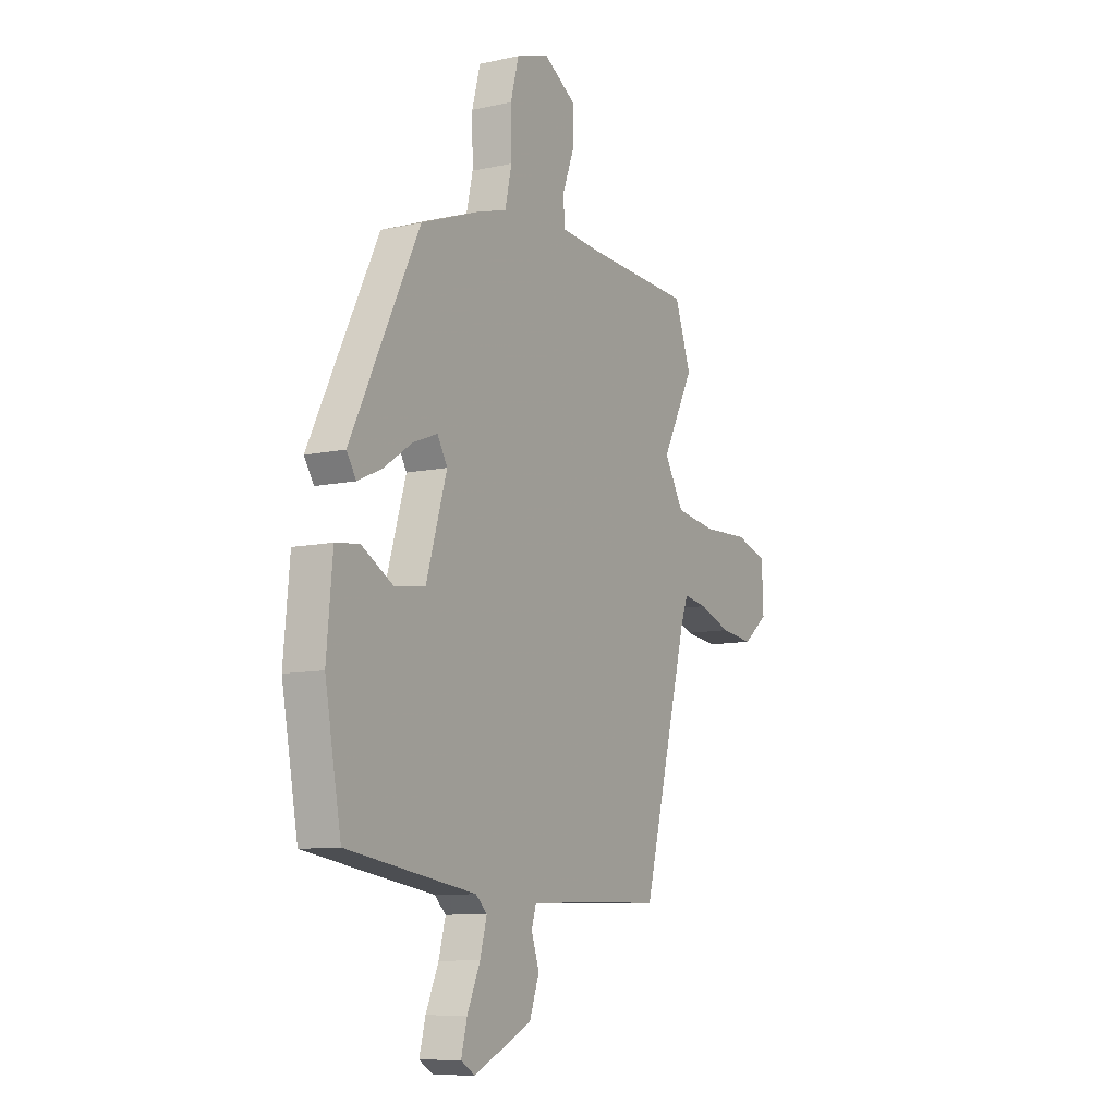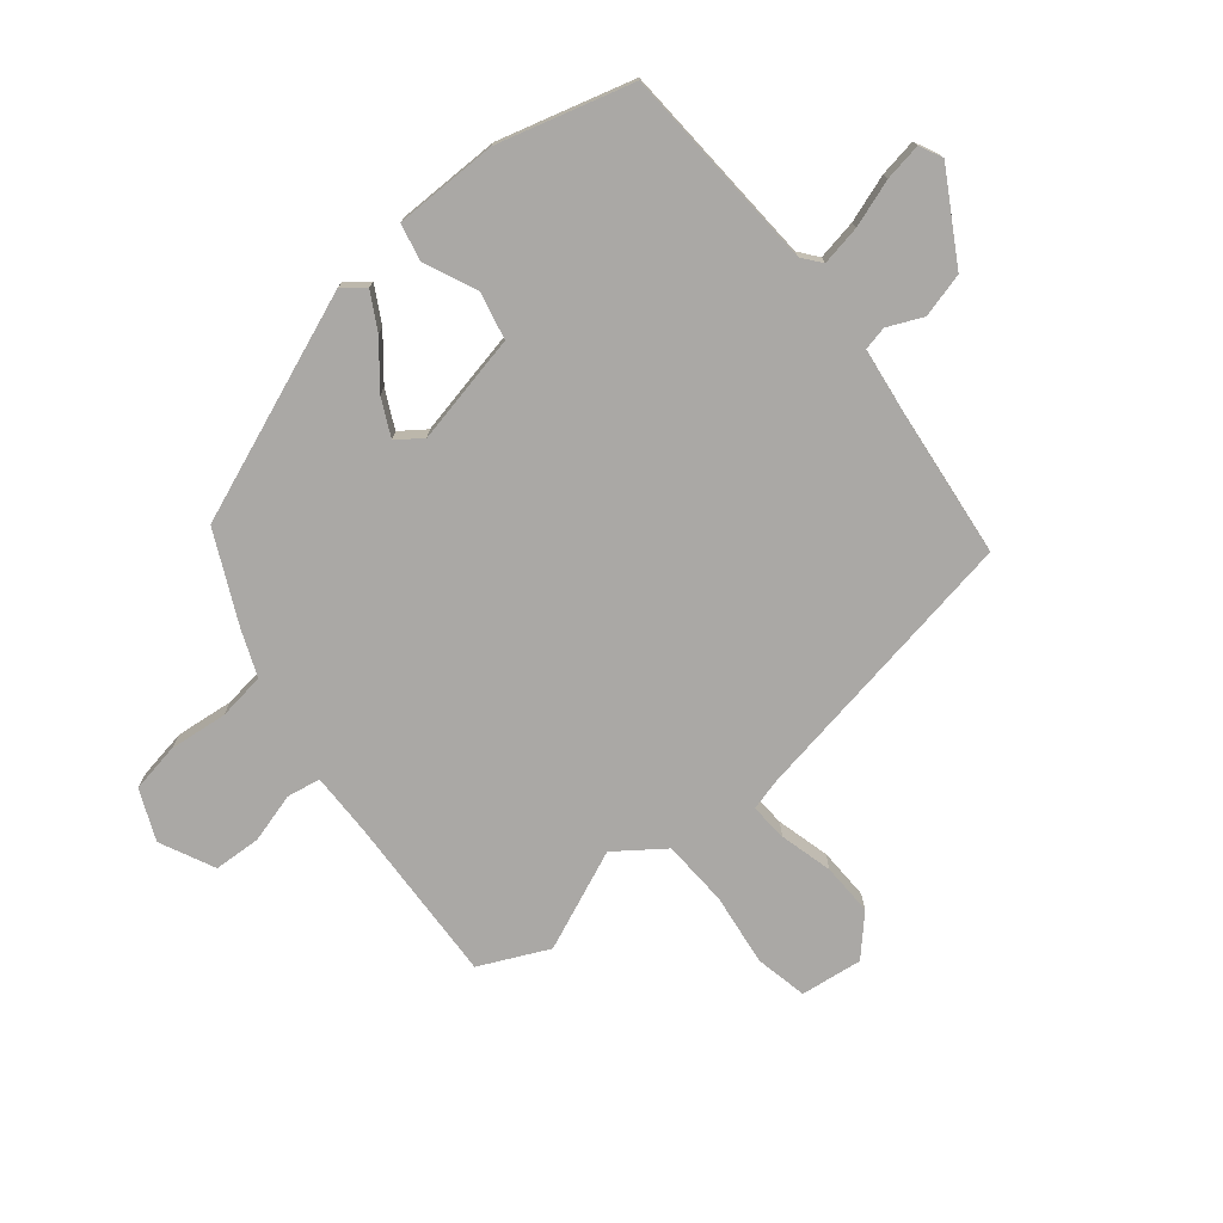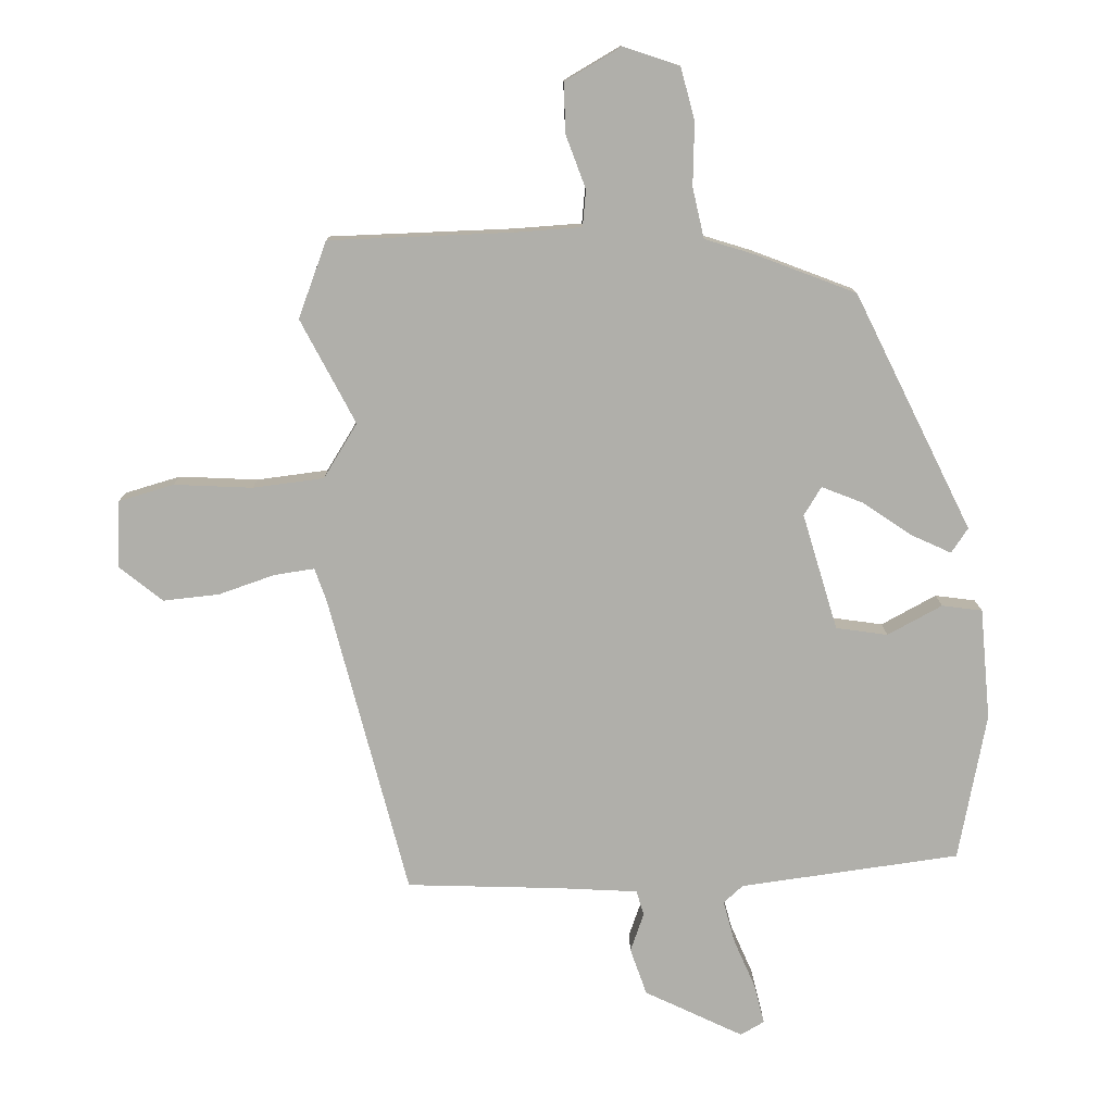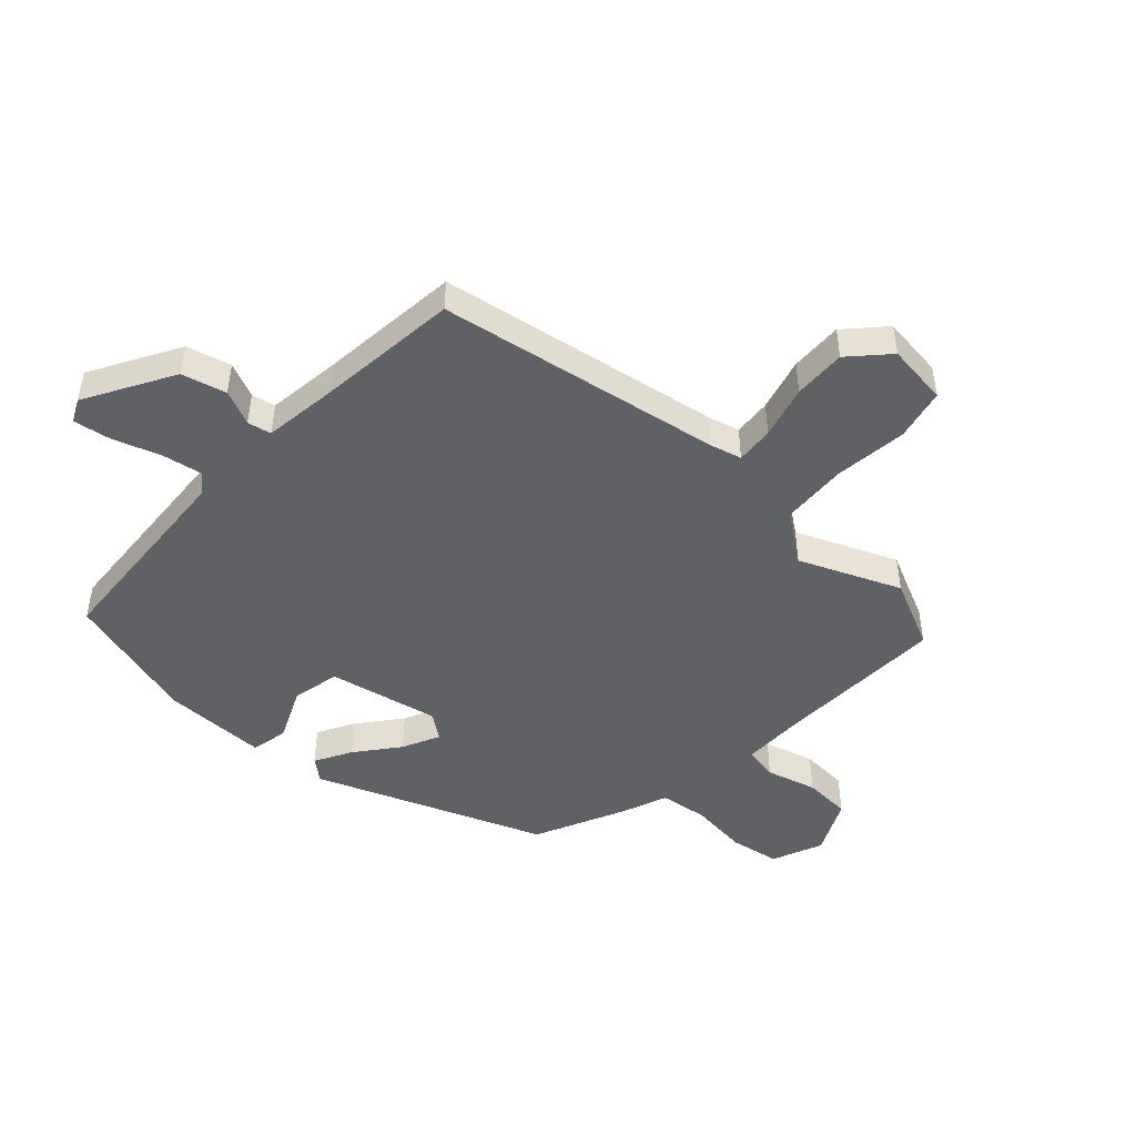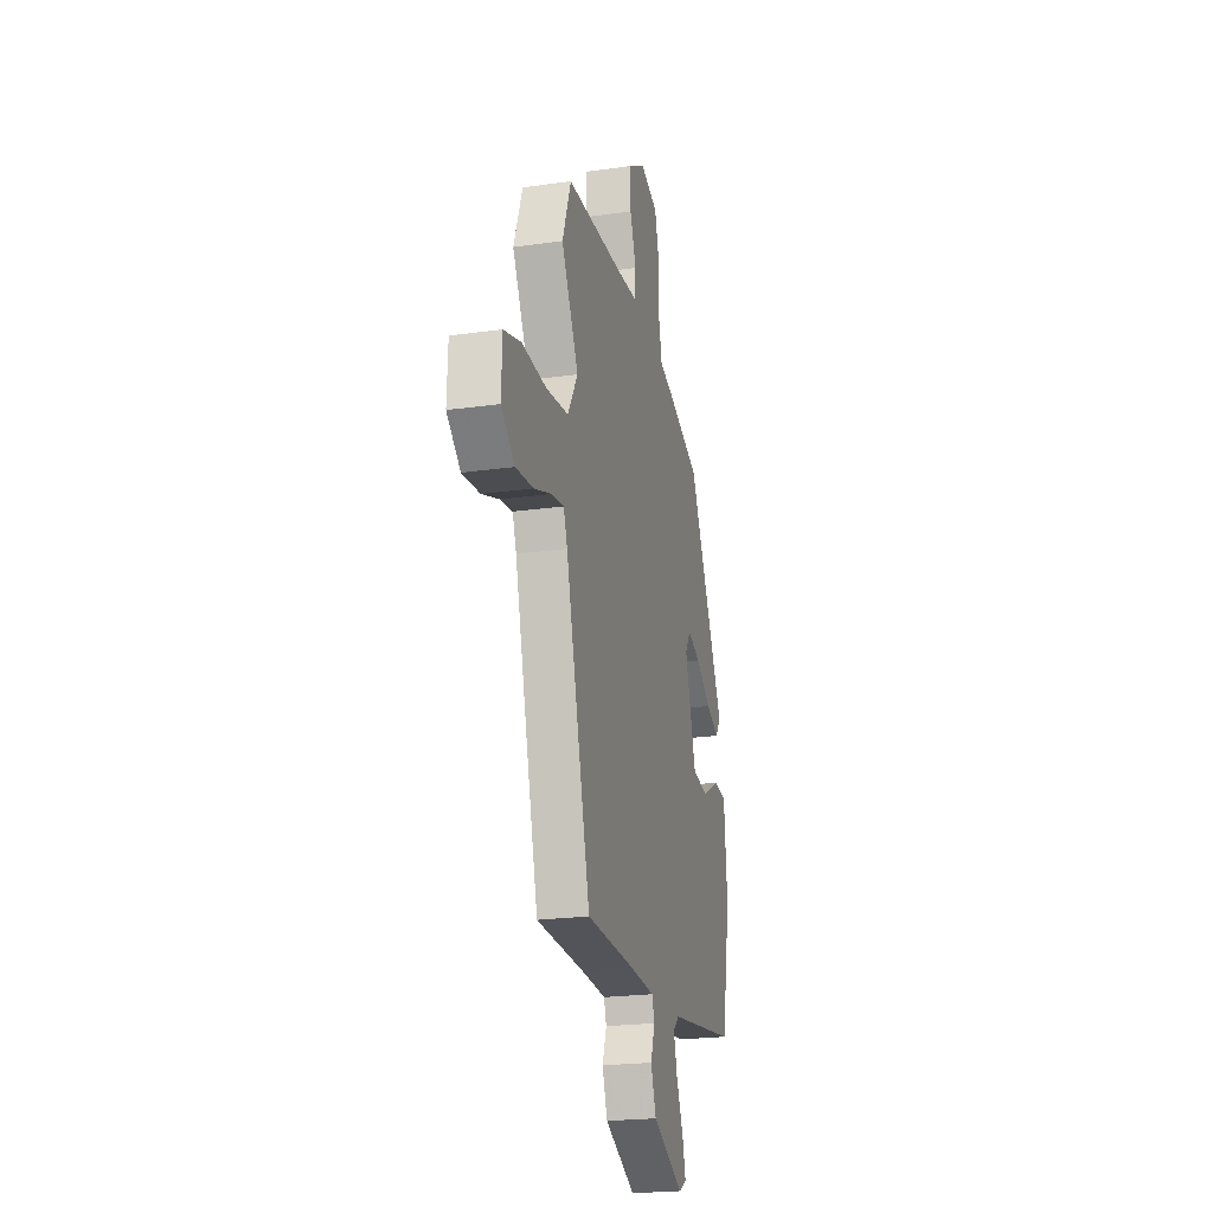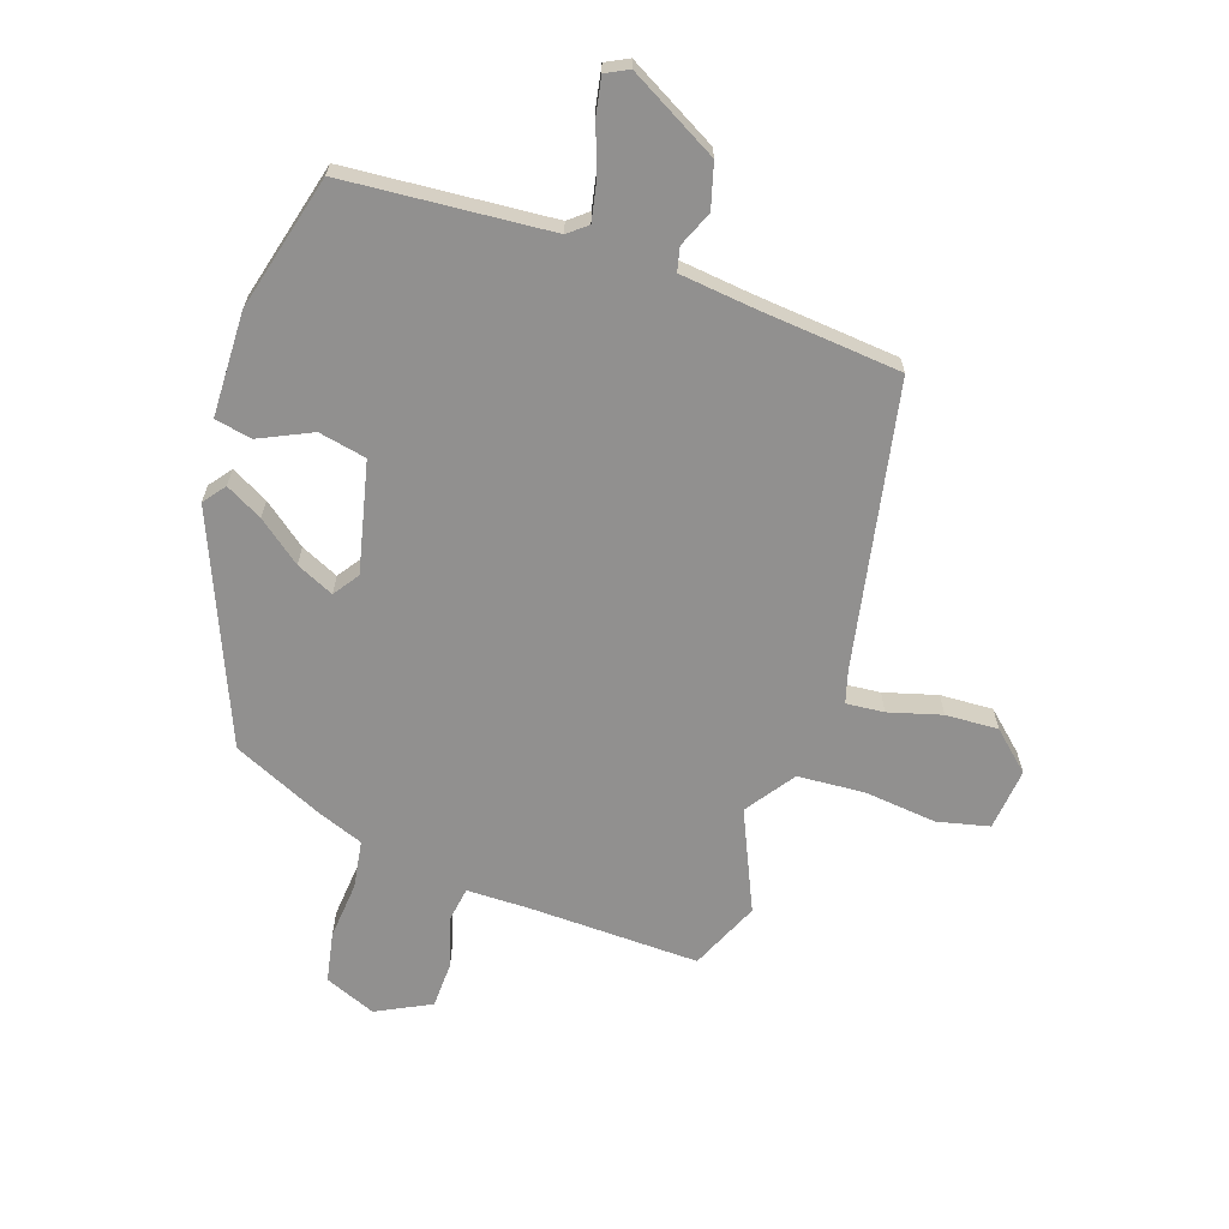
<metadata>
{"format":"obj","ext":"obj","renderer":"f3d","projection":"perspective","resolution":1024,"background":"white","views":[{"elev":-9.6,"azim":119.6,"up":"+Z"},{"elev":-75.1,"azim":124.2,"up":"+Y"},{"elev":12.1,"azim":-0.4,"up":"+Z"},{"elev":-47.9,"azim":-137.5,"up":"+Y"},{"elev":-22.3,"azim":-76.2,"up":"+Z"},{"elev":-65.7,"azim":157.5,"up":"+Y"}]}
</metadata>
<code>
v -0.381 0.07 -0.519
v -0.504 0.07 -0.051
v -0.523 0.07 0.002
v -0.586 0.07 -0.008
v -0.673 0.07 -0.039
v -0.761 0.07 -0.049
v -0.829 0.07 0.005
v -0.825 0.07 0.11
v -0.739 0.07 0.136
v -0.616 0.07 0.131
v -0.505 0.07 0.146
v -0.453 0.07 0.232
v -0.539 0.07 0.394
v -0.495 0.07 0.514
v -0.209 0.07 0.526
v -0.104 0.07 0.534
v -0.099 0.07 0.591
v -0.13 0.07 0.673
v -0.133 0.07 0.752
v -0.045 0.07 0.804
v 0.043 0.07 0.775
v 0.065 0.07 0.693
v 0.063 0.07 0.595
v 0.081 0.07 0.516
v 0.16 0.07 0.492
v 0.317 0.07 0.433
v 0.5 0.07 0.065
v 0.474 0.07 0.026
v 0.41 0.07 0.055
v 0.334 0.07 0.106
v 0.269 0.07 0.131
v 0.242 0.07 0.086
v 0.297 0.07 -0.095
v 0.378 0.07 -0.106
v 0.463 0.07 -0.059
v 0.526 0.07 -0.067
v 0.542 0.07 -0.241
v 0.499 0.07 -0.472
v 0.156 0.07 -0.522
v 0.126 0.07 -0.55
v 0.144 0.07 -0.616
v 0.178 0.07 -0.693
v 0.194 0.07 -0.755
v 0.157 0.07 -0.777
v 0.002 0.07 -0.704
v -0.024 0.07 -0.631
v -0.003 0.07 -0.57
v -0.015 0.07 -0.531
v -0.14 0.07 -0.525
v -0.381 0 -0.519
v -0.504 0 -0.051
v -0.523 0 0.002
v -0.586 0 -0.008
v -0.673 0 -0.039
v -0.761 0 -0.049
v -0.829 0 0.005
v -0.825 0 0.11
v -0.739 0 0.136
v -0.616 0 0.131
v -0.505 0 0.146
v -0.453 0 0.232
v -0.539 0 0.394
v -0.495 0 0.514
v -0.209 0 0.526
v -0.104 0 0.534
v -0.099 0 0.591
v -0.13 0 0.673
v -0.133 0 0.752
v -0.045 0 0.804
v 0.043 0 0.775
v 0.065 0 0.693
v 0.063 0 0.595
v 0.081 0 0.516
v 0.16 0 0.492
v 0.317 0 0.433
v 0.5 0 0.065
v 0.474 0 0.026
v 0.41 0 0.055
v 0.334 0 0.106
v 0.269 0 0.131
v 0.242 0 0.086
v 0.297 0 -0.095
v 0.378 0 -0.106
v 0.463 0 -0.059
v 0.526 0 -0.067
v 0.542 0 -0.241
v 0.499 0 -0.472
v 0.156 0 -0.522
v 0.126 0 -0.55
v 0.144 0 -0.616
v 0.178 0 -0.693
v 0.194 0 -0.755
v 0.157 0 -0.777
v 0.002 0 -0.704
v -0.024 0 -0.631
v -0.003 0 -0.57
v -0.015 0 -0.531
v -0.14 0 -0.525
f 44 45 46 47
f 44 47 48
f 41 42 43 44
f 40 41 44 48
f 39 40 48
f 38 39 48 49
f 34 35 36 37
f 33 34 37 38
f 27 28 29 30
f 27 30 31
f 24 25 26 27
f 24 27 31
f 20 21 22 23
f 20 23 24
f 17 18 19 20
f 16 17 20 24
f 15 16 24 31
f 12 13 14 15
f 11 12 15 31
f 7 8 9 10
f 4 5 6 7
f 3 4 7 10
f 38 49 1 2
f 33 38 2 3
f 32 33 3 10
f 10 11 31 32
f 96 95 94 93
f 97 96 93
f 93 92 91 90
f 97 93 90 89
f 97 89 88
f 98 97 88 87
f 86 85 84 83
f 87 86 83 82
f 79 78 77 76
f 80 79 76
f 76 75 74 73
f 80 76 73
f 72 71 70 69
f 73 72 69
f 69 68 67 66
f 73 69 66 65
f 80 73 65 64
f 64 63 62 61
f 80 64 61 60
f 59 58 57 56
f 56 55 54 53
f 59 56 53 52
f 51 50 98 87
f 52 51 87 82
f 59 52 82 81
f 81 80 60 59
f 1 50 51 2
f 2 51 52 3
f 3 52 53 4
f 4 53 54 5
f 5 54 55 6
f 6 55 56 7
f 7 56 57 8
f 8 57 58 9
f 9 58 59 10
f 10 59 60 11
f 11 60 61 12
f 12 61 62 13
f 13 62 63 14
f 14 63 64 15
f 15 64 65 16
f 16 65 66 17
f 17 66 67 18
f 18 67 68 19
f 19 68 69 20
f 20 69 70 21
f 21 70 71 22
f 22 71 72 23
f 23 72 73 24
f 24 73 74 25
f 25 74 75 26
f 26 75 76 27
f 27 76 77 28
f 28 77 78 29
f 29 78 79 30
f 30 79 80 31
f 31 80 81 32
f 32 81 82 33
f 33 82 83 34
f 34 83 84 35
f 35 84 85 36
f 36 85 86 37
f 37 86 87 38
f 38 87 88 39
f 39 88 89 40
f 40 89 90 41
f 41 90 91 42
f 42 91 92 43
f 43 92 93 44
f 44 93 94 45
f 45 94 95 46
f 46 95 96 47
f 47 96 97 48
f 48 97 98 49
f 49 98 50 1

</code>
